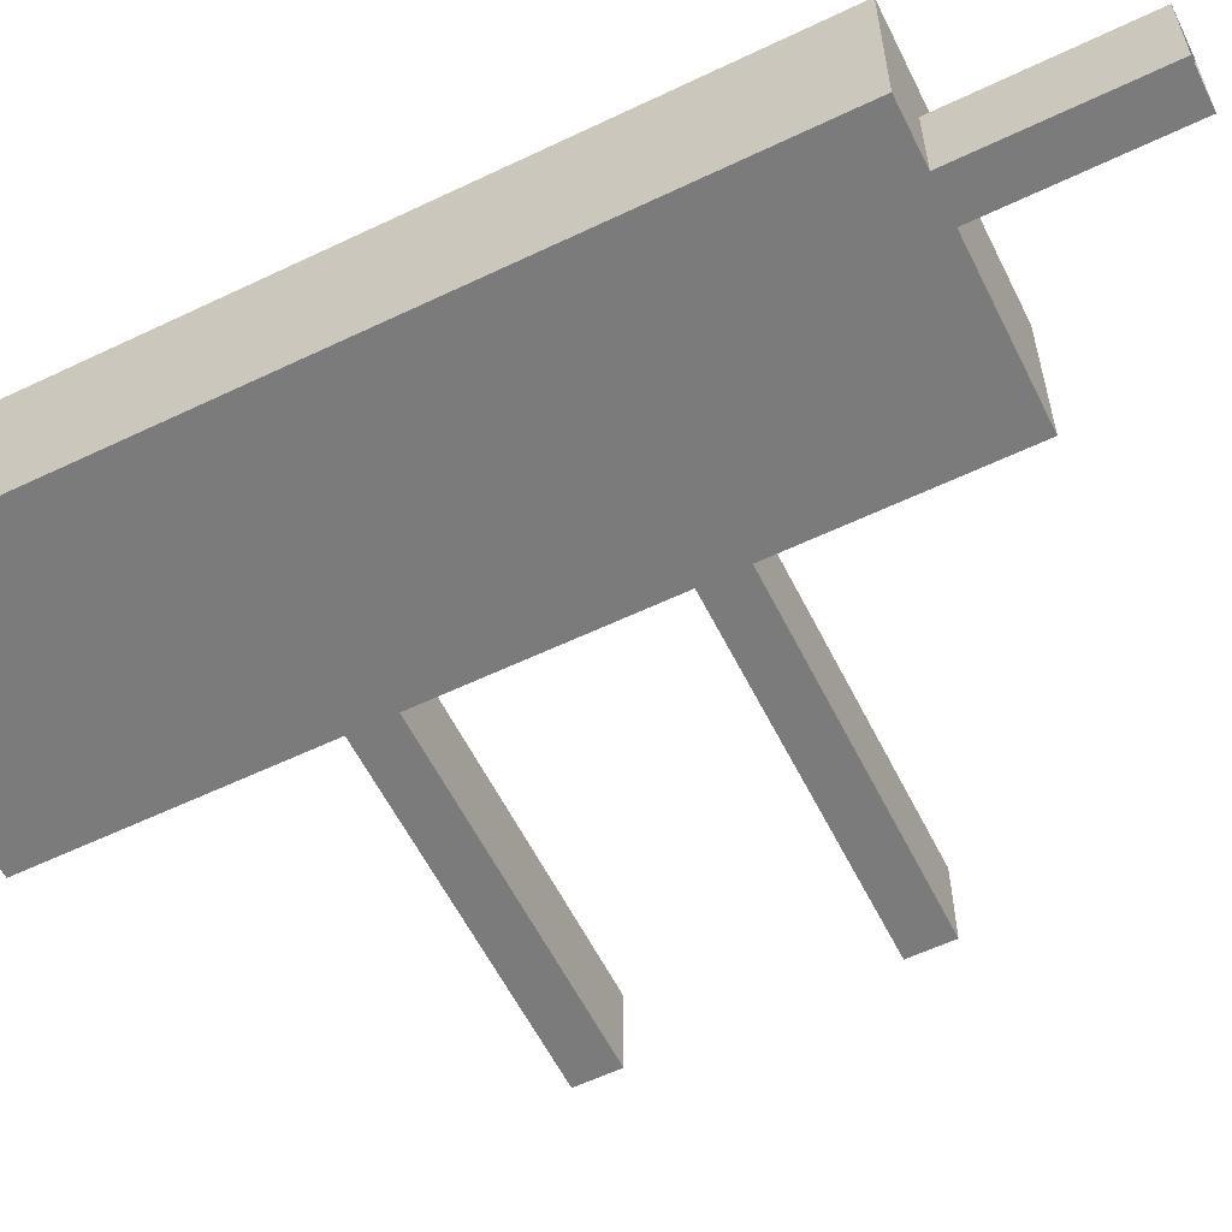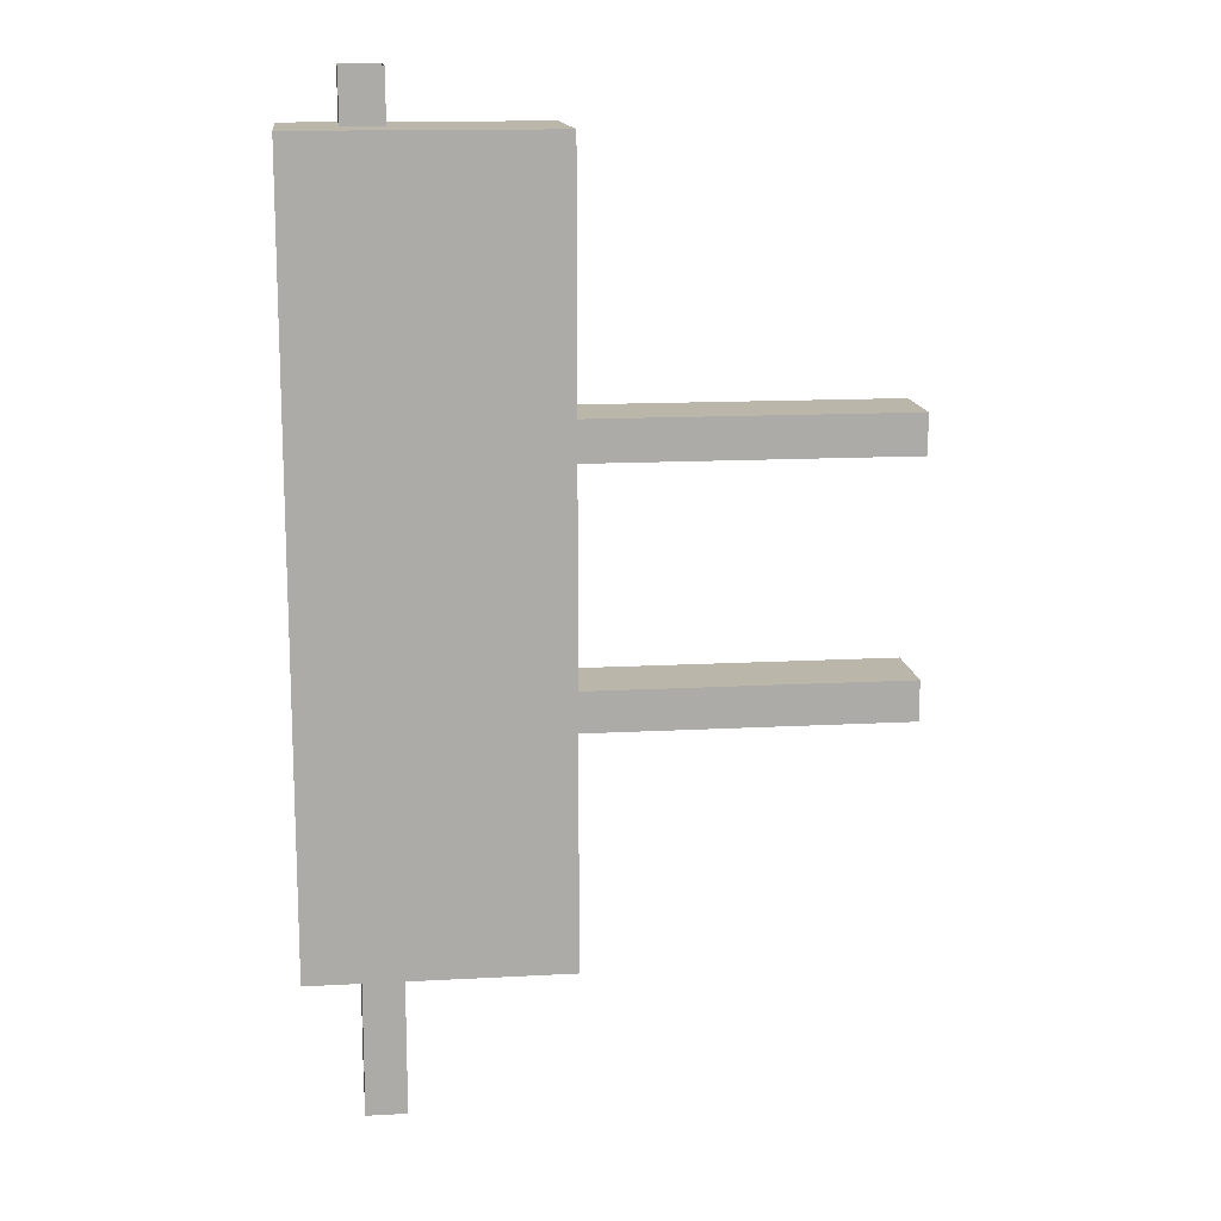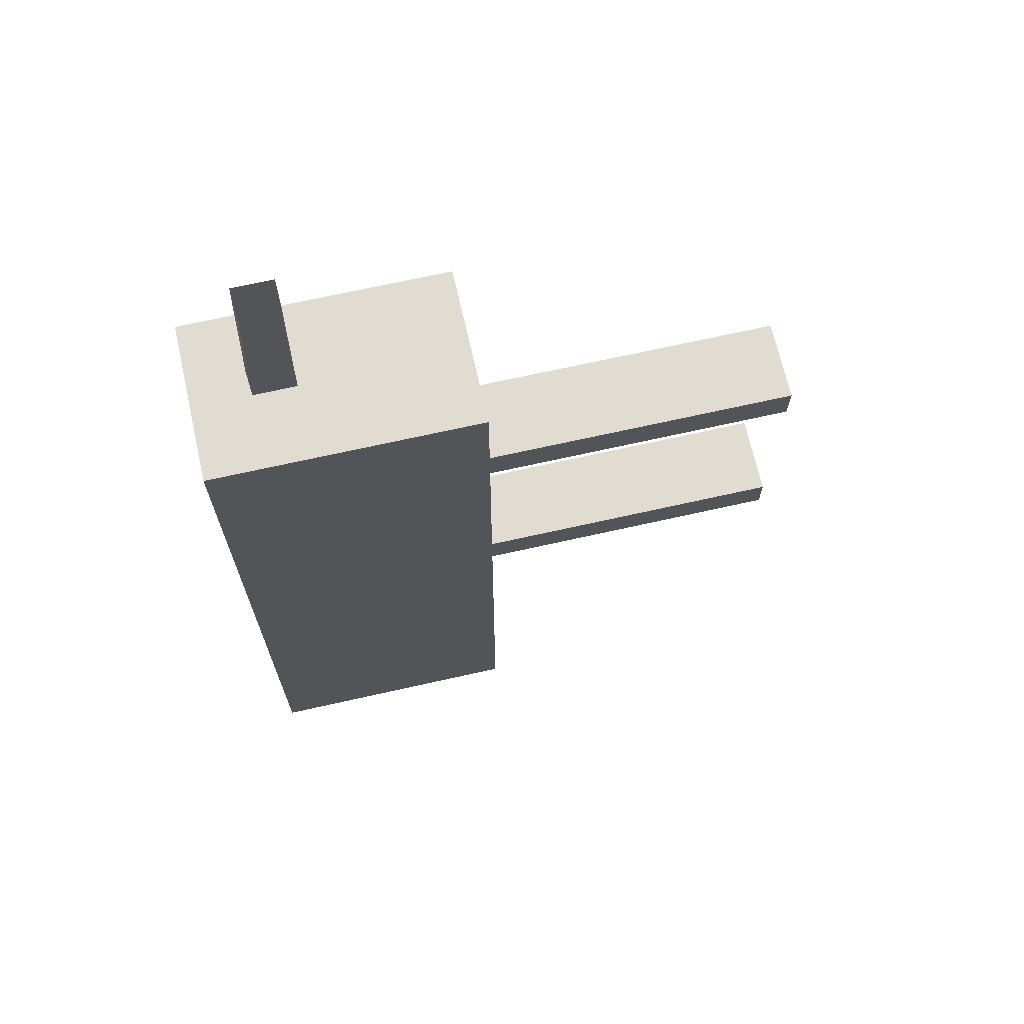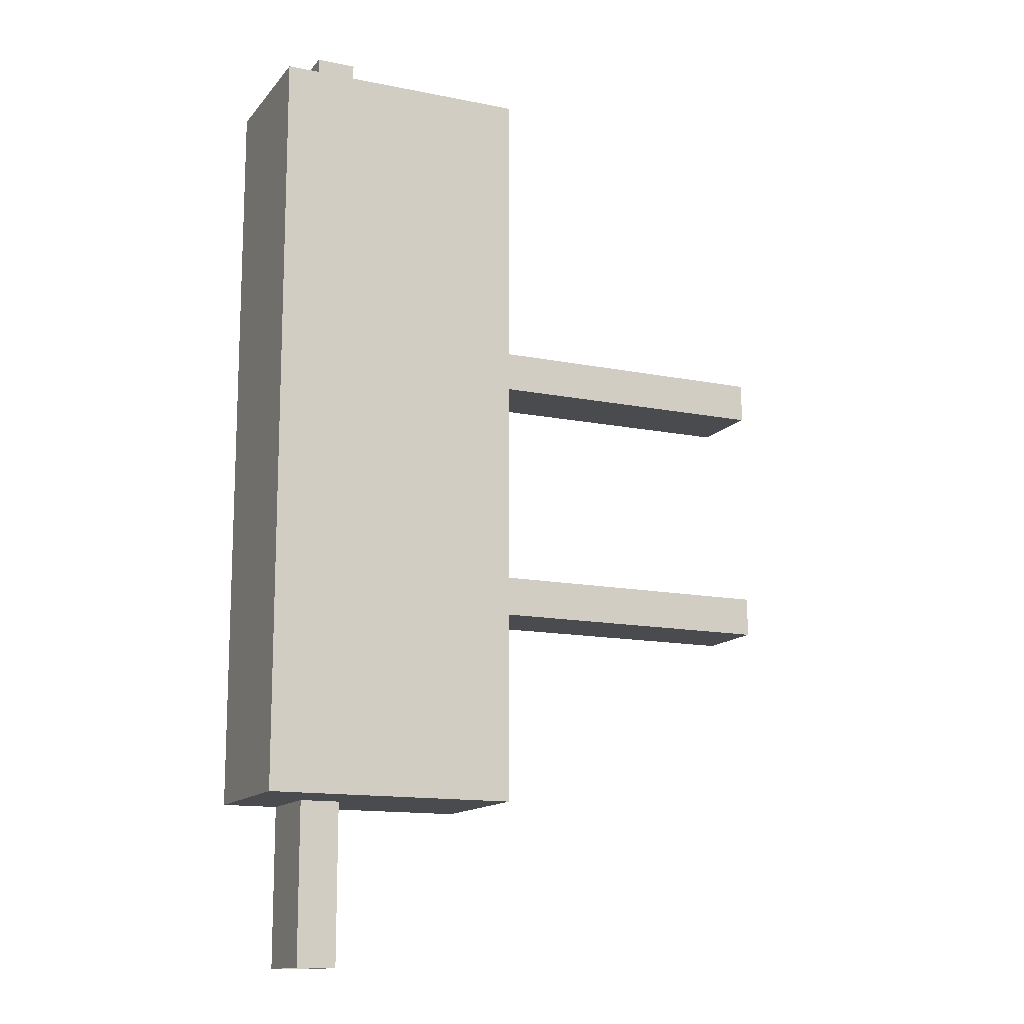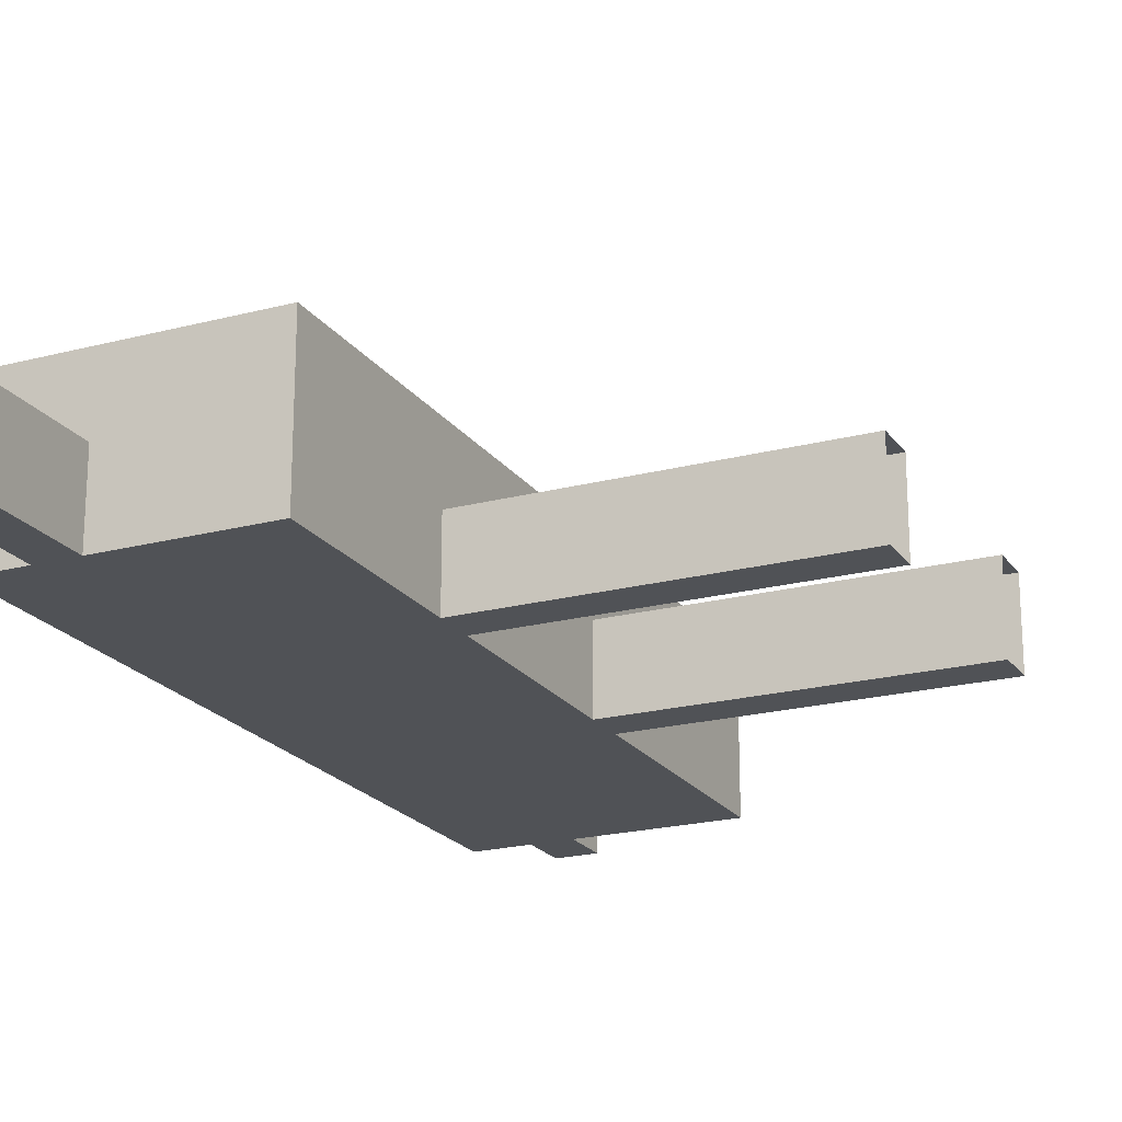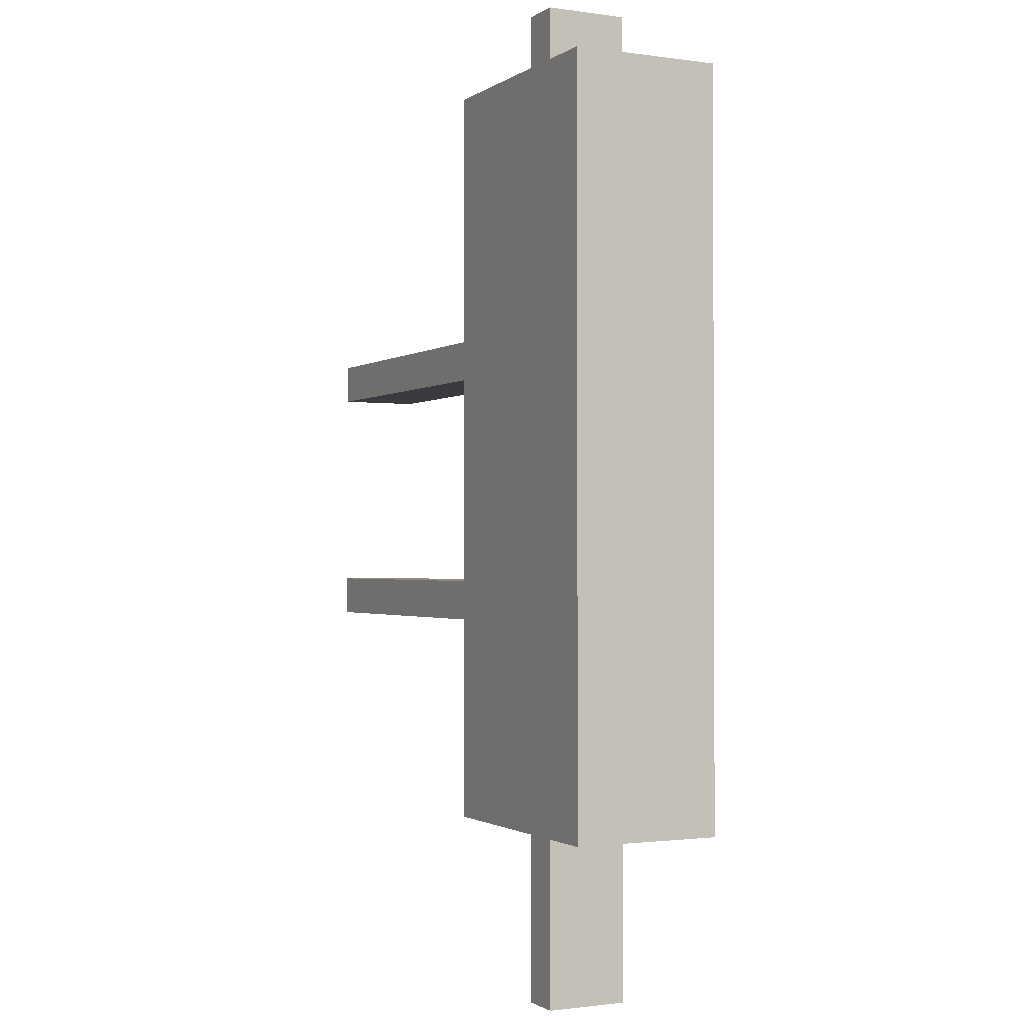
<metadata>
{"format":"obj","ext":"obj","renderer":"f3d","projection":"perspective","resolution":1024,"background":"white","views":[{"elev":-58.5,"azim":116.3,"up":"+Y"},{"elev":14.1,"azim":173.1,"up":"+Z"},{"elev":69.1,"azim":167.3,"up":"+Z"},{"elev":-13.7,"azim":155.7,"up":"+Z"},{"elev":-20.9,"azim":-154.7,"up":"+Y"},{"elev":-1.3,"azim":63.5,"up":"+Z"}]}
</metadata>
<code>
o result.010_Cube.027
v 25 0 -2
v 25 6 -2
v 25 0 -32
v 25 6 -32
v 35 0 -2
v 35 6 -2
v 35 0 -32
v 35 6 -32
v 25 0 -28
v 25 4 -28
v 25 0 -30
v 25 4 -30
v 25 0 -16
v 25 4 -16
v 25 0 -18
v 25 4 -18
v 25 0 -4
v 25 4 -4
v 25 0 -6
v 25 4 -6
v 25 0 -13.8
v 12 0 -13.8
v 25 3.2 -13.8
v 12 3.2 -13.8
v 25 0 -12.2
v 12 0 -12.2
v 12 3.2 -12.2
v 25 3.2 -12.2
v 12 0 -23.8
v 25 0 -23.8
v 25 3.2 -23.8
v 12 3.2 -23.8
v 25 0 -22.2
v 12 0 -22.2
v 12 3.2 -22.2
v 25 3.2 -22.2
v 31.2 0 -32
v 32.8 0 -32
v 32.8 6 -32
v 31.2 6 -32
v 31.2 0 -2
v 32.8 0 -2
v 31.2 6 -2
v 32.8 6 -2
v 31.2 0 -38.5
v 31.2 3.2 -38.5
v 32.8 0 -38.5
v 32.8 3.2 -38.5
v 32.8 3.2 -32
v 32 3.2 -32
v 31.2 3.2 -32
v 32.8 3.2 -2
v 31.2 3.2 -2
v 32.8 0 0
v 31.2 0 0
v 32.8 3.2 0
v 31.2 3.2 0
g result.010_Cube.027_acid
f 6 52 44
f 40 3 37
f 7 6 8
f 37 46 51
f 25 27 28
f 23 27 24
f 31 35 32
f 30 32 29
f 14 16 4
f 30 29 34
f 2 53 41
f 21 24 22
f 33 35 36
f 37 38 47
f 7 39 38
f 18 19 20
f 6 5 42
f 40 4 3
f 7 5 6
f 25 26 27
f 23 28 27
f 31 36 35
f 30 31 32
f 38 49 48
f 40 50 39
f 2 1 18
f 1 17 18
f 11 3 12
f 3 4 12
f 4 2 14
f 2 18 20
f 20 19 28
f 19 25 28
f 2 20 14
f 10 12 4
f 30 9 31
f 9 10 31
f 23 21 13
f 20 28 14
f 28 23 14
f 36 31 10
f 15 33 36
f 16 15 36
f 36 10 16
f 10 4 16
f 23 13 14
f 37 3 11
f 37 11 9
f 37 9 30
f 33 7 38
f 48 50 46
f 33 38 30
f 34 33 30
f 41 1 2
f 21 23 24
f 42 5 25
f 5 7 15
f 7 33 15
f 5 15 13
f 17 1 41
f 17 41 19
f 41 42 25
f 19 41 25
f 5 13 21
f 5 21 25
f 26 25 21
f 26 21 22
f 33 34 35
f 7 8 39
f 39 6 44
f 12 9 11
f 13 16 14
f 50 49 39
f 44 53 43
f 53 55 41
f 41 54 42
f 52 57 53
f 42 56 52
f 6 42 52
f 51 40 37
f 37 45 46
f 2 43 53
f 47 45 37
f 37 30 38
f 18 17 19
f 48 47 38
f 38 39 49
f 40 51 50
f 49 50 48
f 50 51 46
f 44 43 39
f 43 2 40
f 39 43 40
f 2 4 40
f 39 8 6
f 12 10 9
f 13 15 16
f 44 52 53
f 53 57 55
f 41 55 54
f 52 56 57
f 42 54 56

</code>
